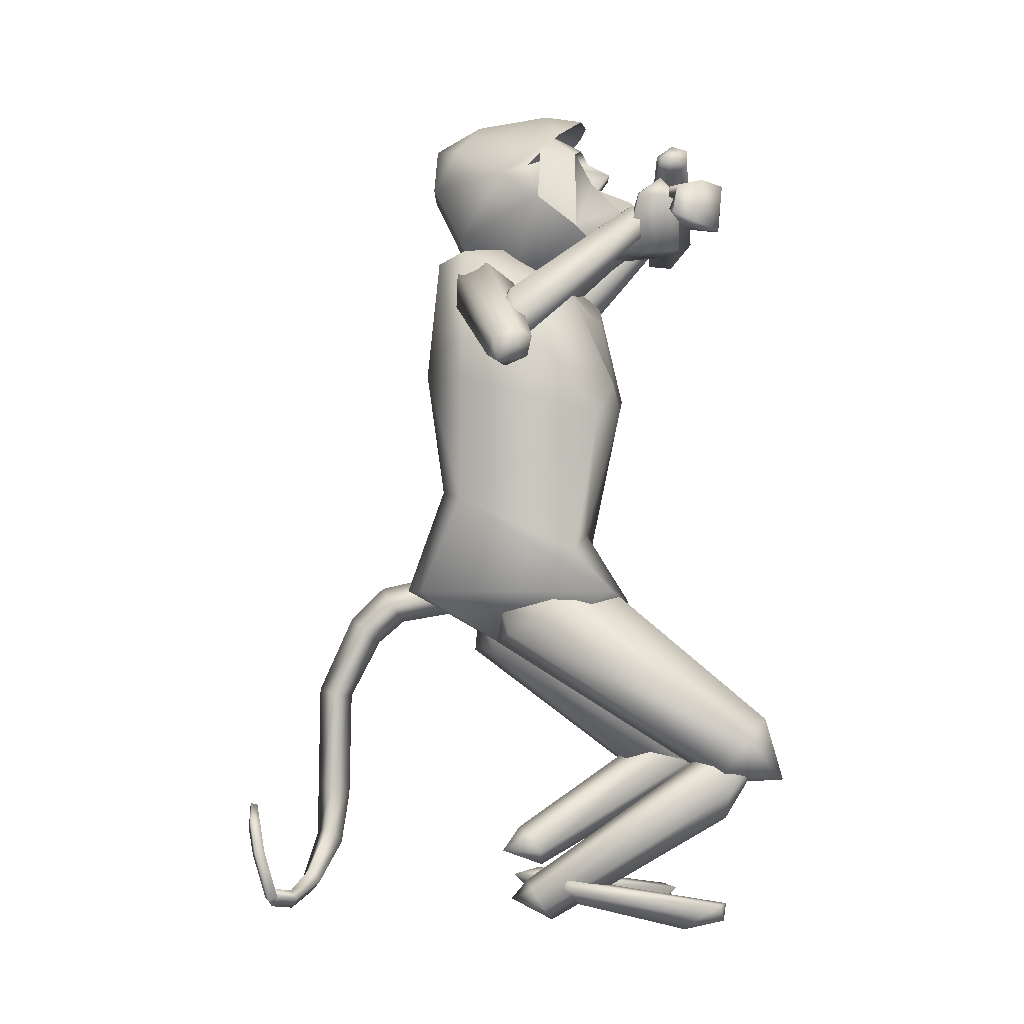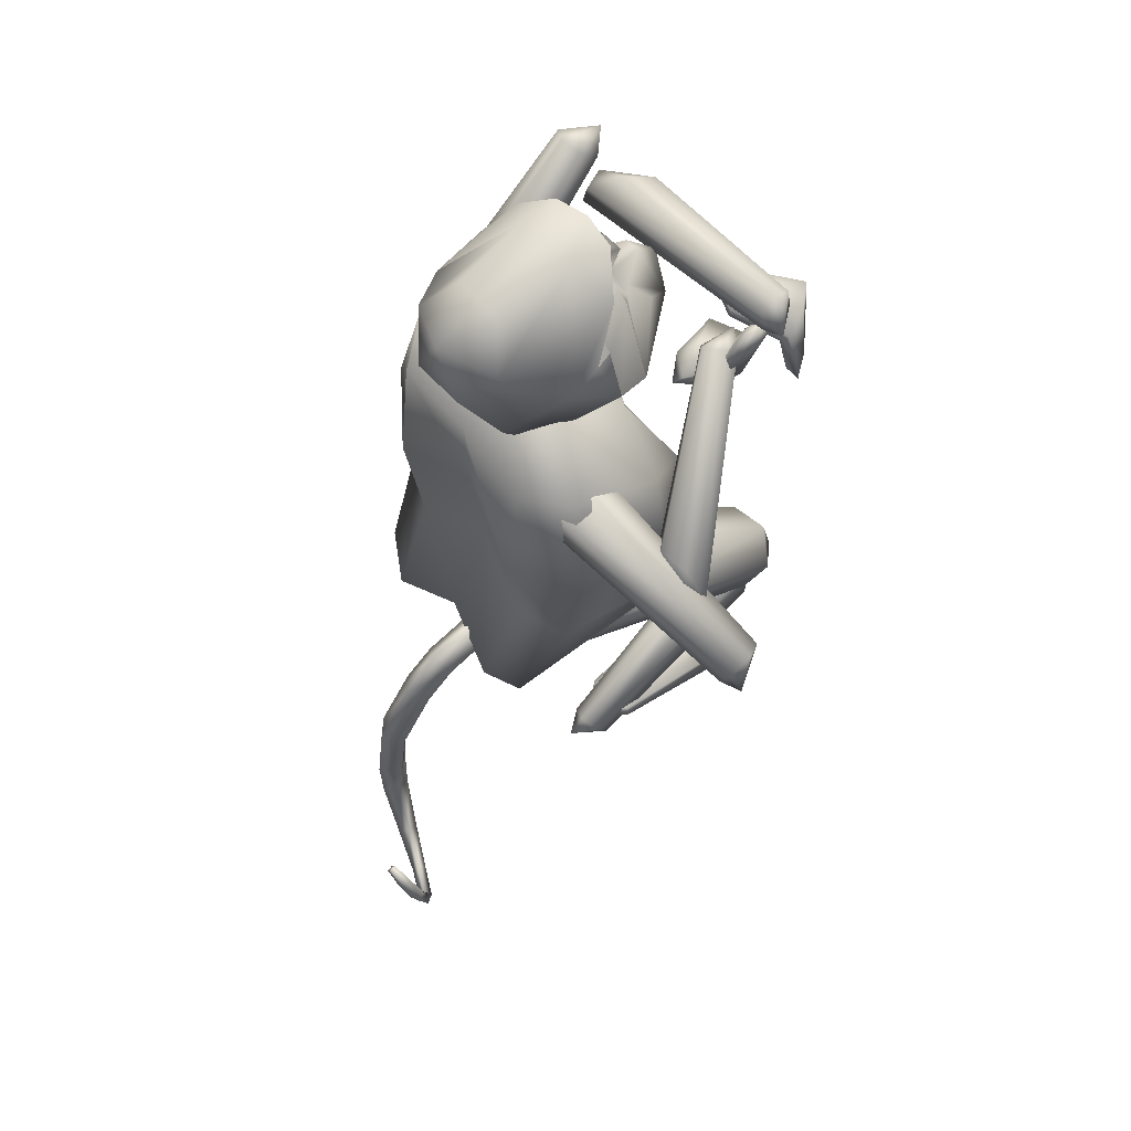
<metadata>
{"format":"obj","ext":"obj","renderer":"f3d","projection":"perspective","resolution":1024,"background":"white","views":[{"elev":-5.2,"azim":-8.6,"up":"+Z"},{"elev":63.3,"azim":-51.6,"up":"+Z"}]}
</metadata>
<code>
o axe_Cylinder.014
v 0.09762 -0.2345 1.373
v -0.2629 -0.6139 1.588
v 0.07488 -0.2093 1.379
v -0.2856 -0.5887 1.594
v 0.08865 -0.2047 1.411
v -0.2719 -0.5841 1.625
v 0.1114 -0.2299 1.404
v -0.2491 -0.6093 1.619
v 0.07749 -0.5259 1.6
v -0.1372 -0.7518 1.728
v -0.1746 -0.4807 1.51
v -0.2666 -0.5774 1.565
v -0.1793 -0.4544 1.549
v -0.2712 -0.5512 1.604
f 1 2 4
f 1 4 3
f 3 4 6
f 3 6 5
f 4 2 8
f 4 8 6
f 2 1 7
f 2 7 8
f 5 6 8
f 5 8 7
f 1 3 5
f 1 5 7
f 9 10 12
f 9 12 11
f 12 10 14
f 11 12 14
f 11 14 13
f 13 14 10
f 13 10 9
f 9 11 13
o head.002_Sphere.002
v -0.4443 -0.06988 1.488
v -0.35 -0.06567 1.337
v -0.4815 0.08054 1.603
v -0.4158 0.1022 1.481
v -0.3297 0.05723 1.332
v -0.2581 0.05045 1.318
v -0.164 0.01899 1.376
v -0.4841 0.03401 1.708
v -0.4234 0.1248 1.673
v -0.3151 0.1789 1.601
v -0.2297 0.1898 1.542
v -0.1531 0.1475 1.485
v -0.1058 0.06325 1.446
v -0.3816 0.06969 1.746
v -0.3981 -0.02967 1.75
v -0.4562 -0.07393 1.68
v -0.372 -0.1653 1.615
v -0.2954 -0.2076 1.558
v -0.21 -0.1967 1.499
v -0.1387 -0.1355 1.454
v -0.498 -0.01883 1.607
v -0.2803 -0.08359 1.323
v -0.1804 -0.08037 1.38
v -0.3147 0.1784 1.602
v -0.3156 0.1785 1.601
v -0.2839 -0.172 1.643
v -0.224 0.1569 1.632
v -0.3902 0.01823 1.748
v -0.2297 0.1898 1.542
v -0.1531 0.1475 1.485
v -0.2428 0.08344 1.728
v -0.1601 0.1068 1.66
v -0.2713 -0.08866 1.735
v -0.201 -0.1409 1.67
v -0.2954 -0.2076 1.558
v -0.21 -0.1967 1.499
v -0.1656 -0.01938 1.711
v -0.2839 -0.172 1.643
v -0.224 0.1569 1.632
v -0.2583 0.001069 1.741
v -0.164 0.01899 1.376
v -0.1531 0.1475 1.485
v -0.1058 0.06325 1.446
v -0.1601 0.1068 1.66
v -0.1288 0.06108 1.603
v -0.02687 0.01806 1.495
v -0.201 -0.1409 1.67
v -0.1573 -0.111 1.61
v -0.04899 -0.1157 1.501
v -0.1005 -0.04032 1.434
v -0.21 -0.1967 1.499
v -0.1387 -0.1355 1.454
v -0.1804 -0.08037 1.38
v -0.1095 -0.05834 1.647
v -0.1016 -0.01094 1.645
v -0.1656 -0.01938 1.711
v -0.2208 -0.05783 1.668
v -0.2033 0.04305 1.665
v -0.1356 -0.05928 1.612
v -0.1259 -0.001091 1.611
v -0.000987 -0.05555 1.522
v -0.05466 -0.02998 1.586
v -0.0597 -0.0581 1.587
v -0.1472 0.00806 1.623
v -0.1573 -0.05712 1.625
v -0.1918 -0.0329 1.668
v -0.1869 0.000658 1.668
v -0.1499 -0.01614 1.676
v -0.1515 -0.0318 1.676
v -0.107 -0.1261 1.558
v -0.1127 -0.08055 1.562
v -0.09751 0.009654 1.559
v -0.07675 0.05285 1.55
v -0.1777 -0.08701 1.758
v -0.1551 -0.02287 1.761
v -0.185 0.1035 1.719
v -0.1558 0.0443 1.753
v -0.3123 -0.1698 1.634
v -0.2385 -0.1434 1.711
v -0.2426 -0.007112 1.771
v -0.2537 -0.06699 1.771
v -0.236 0.05397 1.766
f 16 15 18
f 16 18 19
f 21 20 26
f 21 26 27
f 20 19 25
f 20 25 26
f 19 18 24
f 19 24 25
f 18 17 23
f 18 23 39
f 18 39 24
f 24 39 38
f 91 96 94
f 91 94 89
f 93 31 92
f 88 95 93
f 34 33 36
f 34 36 37
f 36 16 19
f 36 19 20
f 15 35 17
f 15 17 18
f 37 36 20
f 37 20 21
f 35 22 17
f 17 22 23
f 23 22 28
f 28 22 42
f 29 22 30
f 33 32 16
f 33 16 36
f 15 16 32
f 15 32 31
f 35 15 31
f 35 31 30
f 30 22 35
f 31 32 92
f 38 96 90
f 41 38 90
f 25 24 38
f 25 38 41
f 22 29 42
f 89 94 95
f 89 95 88
f 32 40 92
f 95 29 30
f 95 30 31
f 96 28 42
f 96 42 94
f 94 42 29
f 94 29 95
f 23 28 96
f 39 23 96
f 39 96 38
f 95 31 93
f 96 91 90
f 46 43 53
f 46 45 54
f 46 54 51
f 48 49 50
f 46 53 45
f 49 48 52
f 48 47 52
f 51 54 47
f 51 47 48
f 44 43 46
f 57 56 87
f 57 87 60
f 59 56 58
f 73 68 79
f 82 70 83
f 84 62 65
f 64 67 55
f 64 55 57
f 64 57 60
f 64 63 66
f 64 66 67
f 78 69 74
f 73 74 69
f 73 69 68
f 61 62 71
f 58 70 72
f 83 70 80
f 70 61 71
f 59 58 72
f 63 75 77
f 85 73 62
f 85 62 84
f 60 87 86
f 75 60 76
f 77 75 76
f 63 64 75
f 64 60 75
f 60 86 76
f 73 85 77
f 73 77 76
f 73 76 74
f 78 59 72
f 59 78 74
f 62 73 79
f 70 71 80
f 71 62 79
f 70 81 72
f 81 78 72
f 69 82 83
f 69 83 68
f 69 78 81
f 69 81 82
f 71 79 80
f 68 83 80
f 68 80 79
f 85 63 77
f 63 85 84
f 63 84 65
f 63 65 66
f 87 59 74
f 87 74 86
f 56 59 87
f 86 74 76
f 62 61 65
f 82 81 70
o Cylinder.013_Cylinder
v -0.4476 0.01312 0.7118
v -0.5763 0.03797 0.6867
v -0.4653 -0.01833 0.7529
v -0.605 0.007988 0.7202
v -0.4599 -0.05213 0.7103
v -0.5888 -0.02712 0.6822
v -0.4421 -0.02068 0.6691
v -0.5601 0.002869 0.6488
v -0.635 0.05238 0.633
v -0.6707 0.02362 0.655
v -0.647 -0.01263 0.6256
v -0.6113 0.01613 0.6036
v -0.6989 0.07514 0.4994
v -0.7377 0.04763 0.5011
v -0.7089 0.01008 0.4887
v -0.6701 0.03759 0.487
v -0.6984 0.09749 0.278
v -0.7385 0.0725 0.2931
v -0.7121 0.033 0.2895
v -0.672 0.05799 0.2744
v -0.7086 0.07483 0.1521
v -0.7399 0.06869 0.1874
v -0.7204 0.03871 0.2046
v -0.6891 0.04485 0.1693
v -0.7534 -0.001785 0.07022
v -0.774 0.002385 0.09803
v -0.7603 -0.01472 0.1179
v -0.7398 -0.01889 0.09008
v -0.8016 -0.07755 0.04126
v -0.8141 -0.06776 0.0593
v -0.8038 -0.075 0.07728
v -0.7913 -0.08478 0.05924
v -0.8455 -0.133 0.05014
v -0.858 -0.1232 0.06818
v -0.8477 -0.1305 0.08616
v -0.8352 -0.1403 0.06812
v -0.853 -0.1433 0.06263
v -0.8584 -0.1242 0.06633
v -0.8402 -0.1202 0.07366
v -0.8349 -0.1393 0.06997
v -0.8824 -0.1504 0.1634
v -0.8859 -0.1316 0.1574
v -0.8665 -0.1272 0.1591
v -0.8629 -0.146 0.1652
v -0.8911 -0.1225 0.2252
v -0.894 -0.1091 0.2075
v -0.8738 -0.1069 0.202
v -0.8709 -0.1203 0.2197
v -0.8894 -0.08679 0.2614
v -0.8913 -0.078 0.2498
v -0.8781 -0.07655 0.2462
v -0.8762 -0.08534 0.2578
f 97 98 100
f 97 100 99
f 99 100 102
f 99 102 101
f 98 104 108
f 98 108 105
f 98 97 103
f 98 103 104
f 101 102 104
f 101 104 103
f 97 99 101
f 97 101 103
f 108 107 111
f 108 111 112
f 104 102 107
f 104 107 108
f 100 98 105
f 100 105 106
f 102 100 106
f 102 106 107
f 111 110 114
f 111 114 115
f 105 108 112
f 105 112 109
f 106 105 109
f 106 109 110
f 107 106 110
f 107 110 111
f 115 114 118
f 115 118 119
f 112 111 115
f 112 115 116
f 109 112 116
f 109 116 113
f 110 109 113
f 110 113 114
f 118 117 121
f 118 121 122
f 116 115 119
f 116 119 120
f 113 116 120
f 113 120 117
f 114 113 117
f 114 117 118
f 121 124 128
f 121 128 125
f 119 118 122
f 119 122 123
f 120 119 123
f 120 123 124
f 117 120 124
f 117 124 121
f 128 127 131
f 128 131 132
f 122 121 125
f 122 125 126
f 123 122 126
f 123 126 127
f 124 123 127
f 124 127 128
f 132 131 135
f 132 135 136
f 125 128 132
f 125 132 129
f 126 125 129
f 126 129 130
f 127 126 130
f 127 130 131
f 135 134 138
f 135 138 139
f 129 132 136
f 129 136 133
f 130 129 133
f 130 133 134
f 131 130 134
f 131 134 135
f 138 137 141
f 138 141 142
f 136 135 139
f 136 139 140
f 133 136 140
f 133 140 137
f 134 133 137
f 134 137 138
f 141 144 148
f 141 148 145
f 139 138 142
f 139 142 143
f 140 139 143
f 140 143 144
f 137 140 144
f 137 144 141
f 146 145 148
f 146 148 147
f 142 141 145
f 142 145 146
f 143 142 146
f 143 146 147
f 144 143 147
f 144 147 148
o Cylinder.012_Cylinder.000
v -0.05062 -0.2874 1.549
v -0.07467 -0.2082 1.448
v -0.09336 -0.2941 1.55
v -0.1438 -0.2289 1.444
v -0.0948 -0.3123 1.545
v -0.1529 -0.213 1.422
v -0.0535 -0.3237 1.539
v -0.09452 -0.2011 1.423
v -0.01076 -0.317 1.538
v -0.02601 -0.19 1.434
v -0.009323 -0.2988 1.543
v -0.016 -0.1922 1.445
v -0.1074 -0.188 1.445
v -0.04958 -0.3155 1.58
v -0.05623 -0.2591 1.464
v -0.1137 -0.2654 1.459
v -0.1164 -0.2844 1.439
v -0.06162 -0.2971 1.425
v -0.004126 -0.2908 1.43
v -0.001429 -0.2718 1.449
f 163 150 152
f 163 152 164
f 164 152 154
f 164 154 165
f 165 154 156
f 165 156 166
f 166 156 158
f 166 158 167
f 160 158 161
f 168 160 150
f 168 150 163
f 167 158 160
f 167 160 168
f 151 153 162
f 154 161 156
f 150 160 161
f 152 150 161
f 154 152 161
f 158 156 161
f 149 151 162
f 153 155 162
f 159 162 157
f 155 157 162
f 159 149 162
f 149 163 164
f 149 164 151
f 151 164 165
f 151 165 153
f 153 165 166
f 153 166 155
f 155 166 167
f 155 167 157
f 163 149 159
f 163 159 168
f 157 167 168
f 157 168 159
o Cylinder.011_Cylinder.013
v -0.3687 -0.579 1.186
v -0.3544 -0.2532 1.356
v -0.4051 -0.5888 1.205
v -0.4097 -0.2445 1.4
v -0.4477 -0.5802 1.186
v -0.4715 -0.1821 1.398
v -0.4538 -0.5619 1.149
v -0.4781 -0.1283 1.352
v -0.4173 -0.5521 1.13
v -0.4228 -0.137 1.307
v -0.3748 -0.5607 1.148
v -0.361 -0.1994 1.309
v -0.4147 -0.1487 1.39
v -0.4396 -0.601 1.134
f 169 170 172
f 169 172 171
f 171 172 174
f 171 174 173
f 173 174 176
f 173 176 175
f 175 176 178
f 175 178 177
f 180 178 181
f 170 169 179
f 170 179 180
f 177 178 180
f 177 180 179
f 171 173 182
f 174 181 176
f 170 180 181
f 172 170 181
f 174 172 181
f 178 176 181
f 169 171 182
f 173 175 182
f 179 182 177
f 175 177 182
f 179 169 182
o Cylinder.010_Cylinder.012
v -0.1144 -0.243 1.522
v -0.3837 -0.3694 1.317
v -0.1026 -0.2738 1.528
v -0.3865 -0.4275 1.31
v -0.07513 -0.2918 1.506
v -0.3862 -0.4738 1.247
v -0.05956 -0.279 1.479
v -0.3831 -0.4619 1.189
v -0.07142 -0.2482 1.474
v -0.3803 -0.4038 1.196
v -0.09884 -0.2302 1.496
v -0.3805 -0.3575 1.259
v -0.4266 -0.4397 1.231
v -0.0385 -0.2571 1.509
f 183 184 186
f 183 186 185
f 185 186 188
f 185 188 187
f 187 188 190
f 187 190 189
f 189 190 192
f 189 192 191
f 194 192 195
f 184 183 193
f 184 193 194
f 191 192 194
f 191 194 193
f 185 187 196
f 188 195 190
f 184 194 195
f 186 184 195
f 188 186 195
f 192 190 195
f 183 185 196
f 187 189 196
f 193 196 191
f 189 191 196
f 193 183 196
o Cylinder.009_Cylinder.011
v 0.004617 -0.3286 1.636
v 0.09169 0.01643 1.572
v -0.02622 -0.32 1.645
v 0.05041 0.05635 1.583
v -0.05785 -0.3183 1.622
v 0.01607 0.1114 1.538
v -0.05864 -0.3252 1.59
v 0.02302 0.1266 1.482
v -0.02779 -0.3338 1.58
v 0.0643 0.08663 1.471
v 0.003833 -0.3355 1.603
v 0.09863 0.03157 1.515
v 0.06847 0.1246 1.527
v -0.05657 -0.3654 1.604
f 197 198 200
f 197 200 199
f 199 200 202
f 199 202 201
f 201 202 204
f 201 204 203
f 203 204 206
f 203 206 205
f 208 206 209
f 198 197 207
f 198 207 208
f 205 206 208
f 205 208 207
f 199 201 210
f 202 209 204
f 198 208 209
f 200 198 209
f 202 200 209
f 206 204 209
f 197 199 210
f 201 203 210
f 207 210 205
f 203 205 210
f 207 197 210
o Cylinder.008_Cylinder.009
v 0.01368 0.1681 1.634
v -0.2457 0.2226 1.379
v 0.02065 0.1288 1.62
v -0.2559 0.1642 1.339
v 0.05343 0.1173 1.588
v -0.2461 0.1552 1.252
v 0.07924 0.1452 1.57
v -0.2261 0.2046 1.205
v 0.07228 0.1845 1.583
v -0.2159 0.2631 1.245
v 0.0395 0.196 1.615
v -0.2257 0.2721 1.332
v -0.2808 0.2114 1.259
v 0.09778 0.145 1.61
f 211 212 214
f 211 214 213
f 213 214 216
f 213 216 215
f 215 216 218
f 215 218 217
f 217 218 220
f 217 220 219
f 222 220 223
f 212 211 221
f 212 221 222
f 219 220 222
f 219 222 221
f 213 215 224
f 216 223 218
f 212 222 223
f 214 212 223
f 216 214 223
f 220 218 223
f 211 213 224
f 215 217 224
f 221 224 219
f 217 219 224
f 221 211 224
o Cylinder.007_Cylinder.008
v -0.009207 -0.2332 1.543
v 0.01762 -0.3437 1.479
v -0.04874 -0.2497 1.549
v -0.04477 -0.374 1.499
v -0.04928 -0.2525 1.567
v -0.04266 -0.3993 1.486
v -0.01028 -0.2386 1.58
v 0.01063 -0.3751 1.475
v 0.02926 -0.2221 1.574
v 0.06867 -0.3373 1.463
v 0.02979 -0.2194 1.555
v 0.07279 -0.3227 1.464
v -0.009106 -0.3631 1.459
v -0.02349 -0.2014 1.566
v 0.02386 -0.3152 1.527
v -0.02644 -0.3435 1.533
v -0.02209 -0.3595 1.555
v 0.03255 -0.3472 1.57
v 0.08285 -0.3189 1.564
v 0.07851 -0.3029 1.542
f 239 226 228
f 239 228 240
f 240 228 230
f 240 230 241
f 241 230 232
f 241 232 242
f 242 232 234
f 242 234 243
f 236 234 237
f 244 236 226
f 244 226 239
f 243 234 236
f 243 236 244
f 227 229 238
f 230 237 232
f 226 236 237
f 228 226 237
f 230 228 237
f 234 232 237
f 225 227 238
f 229 231 238
f 235 238 233
f 231 233 238
f 235 225 238
f 225 239 240
f 225 240 227
f 227 240 241
f 227 241 229
f 229 241 242
f 229 242 231
f 231 242 243
f 231 243 233
f 239 225 235
f 239 235 244
f 233 243 244
f 233 244 235
o Cylinder.006_Cylinder.007
v -0.247 0.1203 0.05577
v -0.01193 0.1922 0.000886
v -0.2278 0.07007 0.07483
v 0.03669 0.1168 0.02609
v -0.2246 0.07438 0.09864
v 0.07717 0.1343 0.05357
v -0.2407 0.1289 0.1034
v 0.06904 0.227 0.05584
v -0.26 0.1791 0.08435
v 0.02043 0.3023 0.03064
v -0.2631 0.1748 0.06053
v -0.02006 0.2849 0.003159
v 0.06882 0.2017 0.02013
v -0.2988 0.1075 0.08991
f 245 246 248
f 245 248 247
f 247 248 250
f 247 250 249
f 249 250 252
f 249 252 251
f 251 252 254
f 251 254 253
f 256 254 257
f 246 245 255
f 246 255 256
f 253 254 256
f 253 256 255
f 247 249 258
f 250 257 252
f 246 256 257
f 248 246 257
f 250 248 257
f 254 252 257
f 245 247 258
f 249 251 258
f 255 258 253
f 251 253 258
f 255 245 258
o Cylinder.005_Cylinder.006
v -0.228 -0.1644 0.05451
v 0.01651 -0.2063 -0.003152
v -0.232 -0.2156 0.07727
v 0.02851 -0.2919 0.0278
v -0.2268 -0.2114 0.1007
v 0.07353 -0.292 0.05434
v -0.2176 -0.156 0.1015
v 0.1066 -0.2064 0.04993
v -0.2137 -0.1047 0.0787
v 0.09456 -0.1209 0.01898
v -0.2189 -0.1089 0.05523
v 0.04954 -0.1208 -0.007562
v 0.09465 -0.2313 0.01612
v -0.2801 -0.1509 0.08899
f 259 260 262
f 259 262 261
f 261 262 264
f 261 264 263
f 263 264 266
f 263 266 265
f 265 266 268
f 265 268 267
f 270 268 271
f 260 259 269
f 260 269 270
f 267 268 270
f 267 270 269
f 261 263 272
f 264 271 266
f 260 270 271
f 262 260 271
f 264 262 271
f 268 266 271
f 259 261 272
f 263 265 272
f 269 272 267
f 265 267 272
f 269 259 272
o Cylinder.004_Cylinder.005
v -0.232 0.1362 0.109
v 0.1344 0.2324 0.2991
v -0.2388 0.1036 0.1359
v 0.1526 0.1872 0.3547
v -0.2639 0.1069 0.1773
v 0.1705 0.2067 0.4459
v -0.2823 0.1427 0.1918
v 0.1702 0.2715 0.4816
v -0.2755 0.1753 0.1649
v 0.152 0.3166 0.426
v -0.2503 0.1721 0.1235
v 0.1341 0.2971 0.3348
v 0.2109 0.254 0.4158
v -0.3226 0.1164 0.1416
f 273 274 276
f 273 276 275
f 275 276 278
f 275 278 277
f 277 278 280
f 277 280 279
f 279 280 282
f 279 282 281
f 284 282 285
f 274 273 283
f 274 283 284
f 281 282 284
f 281 284 283
f 275 277 286
f 278 285 280
f 274 284 285
f 276 274 285
f 278 276 285
f 282 280 285
f 273 275 286
f 277 279 286
f 283 286 281
f 279 281 286
f 283 273 286
o Cylinder.003_Cylinder.004
v -0.2595 -0.1623 0.01715
v 0.1004 -0.2321 0.2298
v -0.28 -0.1925 0.03954
v 0.09608 -0.2862 0.2799
v -0.3053 -0.1842 0.08018
v 0.1128 -0.2844 0.3734
v -0.3101 -0.1458 0.09842
v 0.1338 -0.2285 0.4169
v -0.2896 -0.1156 0.07602
v 0.1381 -0.1743 0.3668
v -0.2643 -0.1238 0.03539
v 0.1214 -0.1761 0.2733
v 0.17 -0.2532 0.3508
v -0.3416 -0.1387 0.06001
f 287 288 290
f 287 290 289
f 289 290 292
f 289 292 291
f 291 292 294
f 291 294 293
f 293 294 296
f 293 296 295
f 298 296 299
f 288 287 297
f 288 297 298
f 295 296 298
f 295 298 297
f 289 291 300
f 292 299 294
f 288 298 299
f 290 288 299
f 292 290 299
f 296 294 299
f 287 289 300
f 291 293 300
f 297 300 295
f 293 295 300
f 297 287 300
o Cylinder.002_Cylinder.003
v 0.1806 -0.2634 0.4377
v -0.1362 -0.153 0.7211
v 0.1275 -0.3177 0.3939
v -0.2435 -0.2332 0.6759
v 0.0867 -0.2886 0.3261
v -0.3531 -0.1726 0.6169
v 0.09909 -0.2052 0.302
v -0.3553 -0.03193 0.6032
v 0.1522 -0.151 0.3457
v -0.2479 0.04822 0.6484
v 0.193 -0.18 0.4136
v -0.1384 -0.01233 0.7074
v -0.3748 -0.04528 0.762
v 0.2175 -0.2629 0.3109
f 301 302 304
f 301 304 303
f 303 304 306
f 303 306 305
f 305 306 308
f 305 308 307
f 307 308 310
f 307 310 309
f 312 310 313
f 302 301 311
f 302 311 312
f 309 310 312
f 309 312 311
f 303 305 314
f 306 313 308
f 302 312 313
f 304 302 313
f 306 304 313
f 310 308 313
f 301 303 314
f 305 307 314
f 311 314 309
f 307 309 314
f 311 301 314
o Cylinder.001_Cylinder.002
v 0.1368 0.3122 0.4108
v -0.1613 0.1739 0.6962
v 0.1617 0.2281 0.3907
v -0.1421 0.03029 0.6891
v 0.1257 0.192 0.325
v -0.2416 -0.04518 0.6337
v 0.06482 0.2399 0.2793
v -0.3602 0.023 0.5853
v 0.03987 0.324 0.2993
v -0.3794 0.1667 0.5924
v 0.07584 0.3602 0.3651
v -0.2799 0.2421 0.6479
v -0.3819 0.03936 0.7417
v 0.1736 0.3119 0.2855
f 315 316 318
f 315 318 317
f 317 318 320
f 317 320 319
f 319 320 322
f 319 322 321
f 321 322 324
f 321 324 323
f 326 324 327
f 316 315 325
f 316 325 326
f 323 324 326
f 323 326 325
f 317 319 328
f 320 327 322
f 316 326 327
f 318 316 327
f 320 318 327
f 324 322 327
f 315 317 328
f 319 321 328
f 325 328 323
f 321 323 328
f 325 315 328
o Cylinder_Cylinder.001
v -0.06948 -0.05814 0.6919
v -0.1292 -0.06383 1.307
v -0.148 -0.2601 0.7057
v -0.208 -0.1528 1.352
v -0.5403 -0.1638 0.7054
v -0.4568 -0.2343 1.426
v -0.4849 0.04823 0.7352
v -0.4479 0.02061 1.414
v -0.4327 0.2516 0.7187
v -0.3258 0.2199 1.443
v -0.04038 0.1553 0.7189
v -0.116 0.01897 1.356
v -0.2893 -0.03258 1.481
v -0.3065 0.006807 0.581
v -0.1885 -0.3196 1.071
v -0.08905 -0.0665 1.112
v -0.06206 0.1869 1.062
v -0.2271 -0.2631 0.7907
v -0.1161 0.1873 0.7748
v -0.1599 -0.0395 0.8416
v -0.3391 0.2603 0.9129
v -0.4632 -0.2193 0.9013
v -0.4118 0.02716 0.9674
v -0.1341 -0.2252 1.149
v -0.05491 0.07426 1.154
v -0.5584 -0.08781 0.7112
v -0.4862 -0.1166 0.9219
v -0.4999 -0.1423 1.414
v -0.427 0.1675 1.427
v -0.4281 0.1594 0.9335
v -0.5082 0.169 0.7209
v -0.3228 0.2881 1.185
v -0.1534 0.2345 1.205
v -0.457 0.1697 1.195
v -0.5228 -0.124 1.172
v -0.4675 -0.2638 1.151
v -0.4381 0.02486 1.211
v -0.3014 -0.3168 1.212
v -0.2612 -0.2694 1.287
v -0.1271 0.174 1.286
f 343 352 366
f 355 363 365
f 355 365 351
f 358 362 360
f 358 360 349
f 340 338 341
f 341 336 356
f 330 340 341
f 332 330 341
f 334 332 341
f 338 357 341
f 343 366 364
f 343 364 350
f 346 343 350
f 345 361 353
f 347 345 344
f 347 344 348
f 348 344 343
f 348 343 346
f 360 361 345
f 349 360 345
f 349 345 347
f 332 334 367
f 340 353 368
f 345 353 344
f 344 352 343
f 344 330 332
f 344 332 352
f 353 340 330
f 353 330 344
f 334 341 356
f 350 364 363
f 350 363 355
f 351 365 362
f 351 362 358
f 357 336 341
f 360 338 361
f 353 361 368
f 362 357 338
f 362 338 360
f 364 334 356
f 364 356 363
f 365 336 357
f 365 357 362
f 363 356 336
f 363 336 365
f 364 366 334
f 367 334 366
f 352 367 366
f 352 332 367
f 338 340 368
f 361 338 368
f 329 348 346
f 329 346 331
f 348 329 339
f 348 339 347
f 337 349 347
f 337 347 339
f 331 333 342
f 329 331 342
f 354 335 342
f 339 342 337
f 359 337 342
f 339 329 342
f 331 346 350
f 331 350 333
f 354 355 351
f 354 351 335
f 359 358 349
f 359 349 337
f 333 350 355
f 333 355 354
f 335 351 358
f 335 358 359
f 335 359 342
f 333 354 342

</code>
